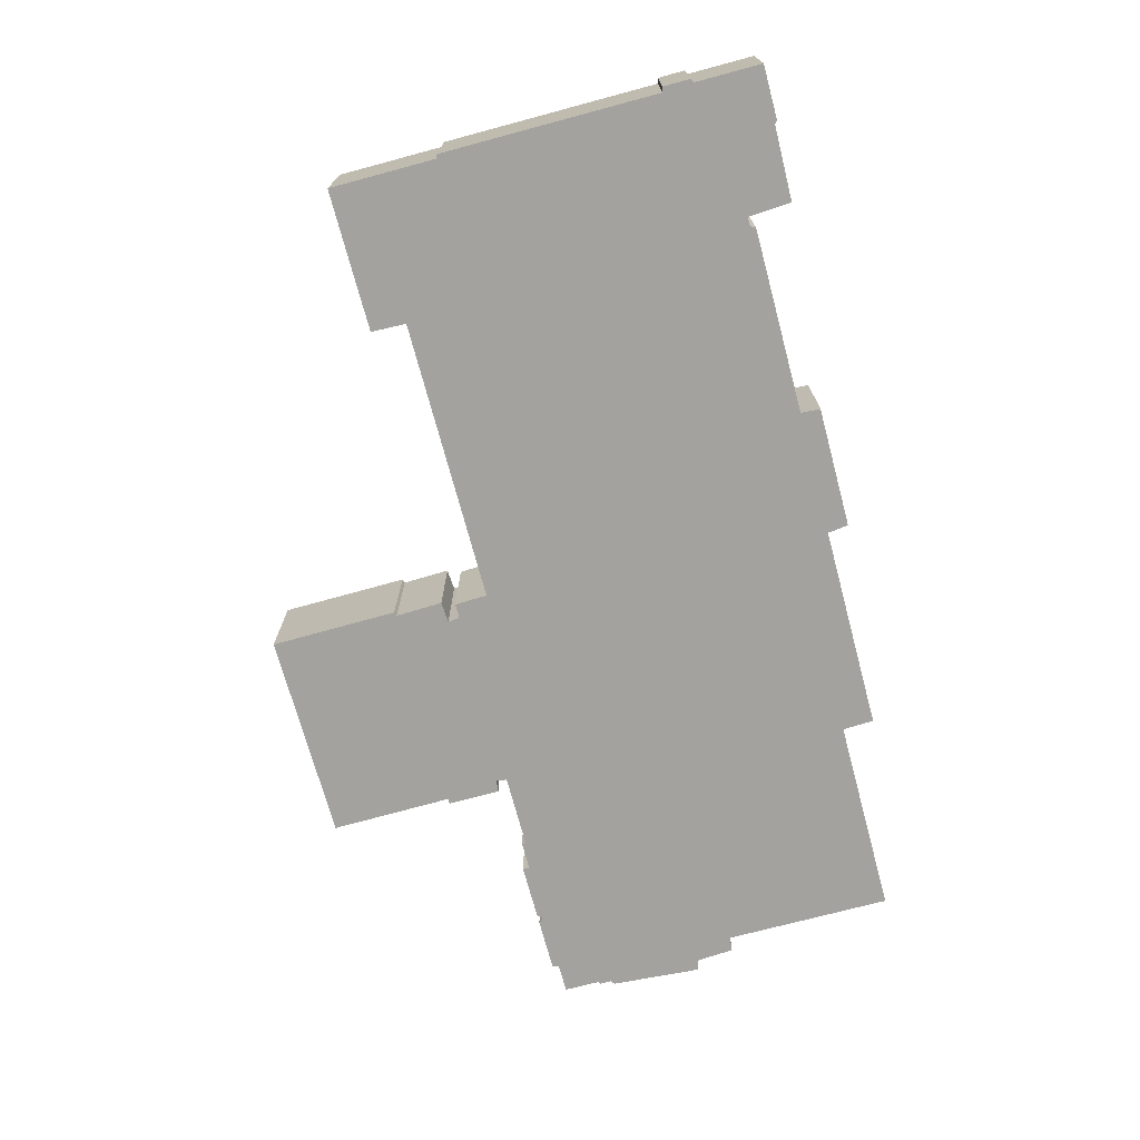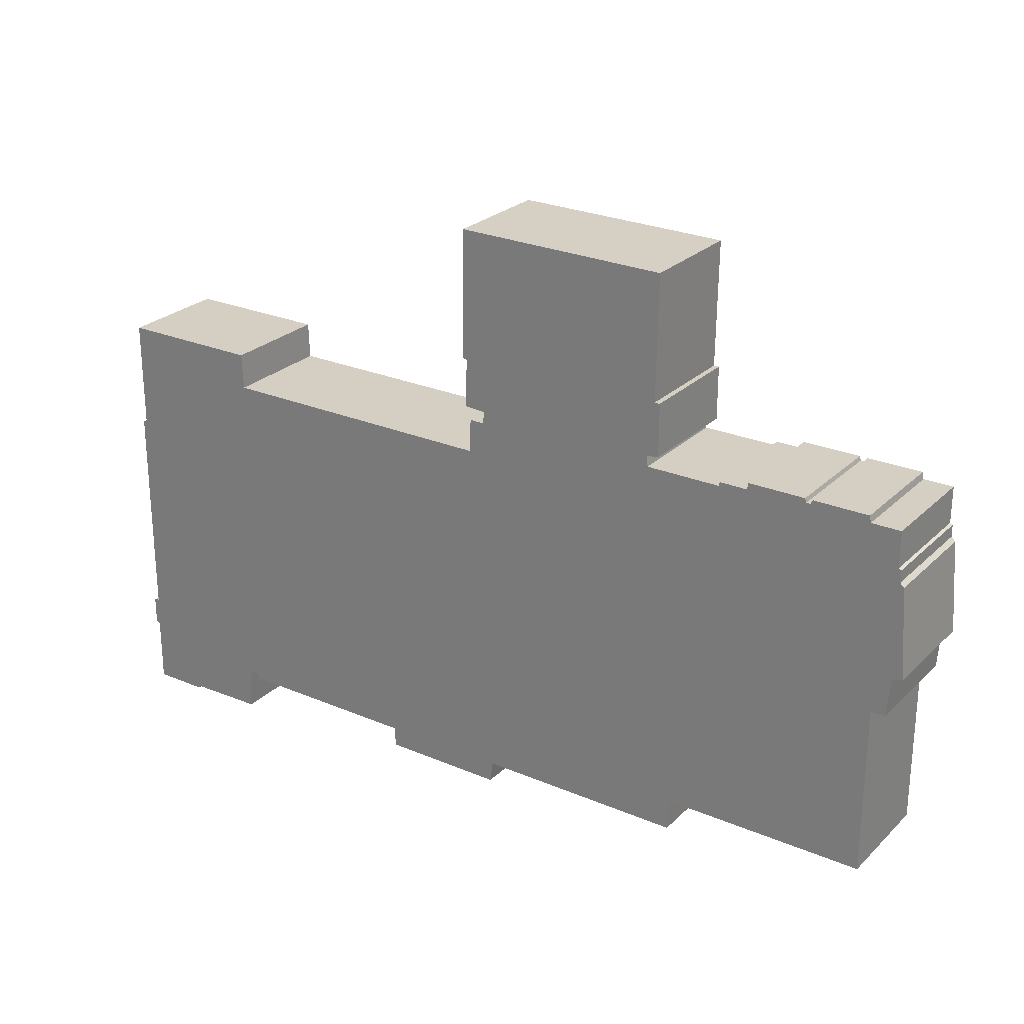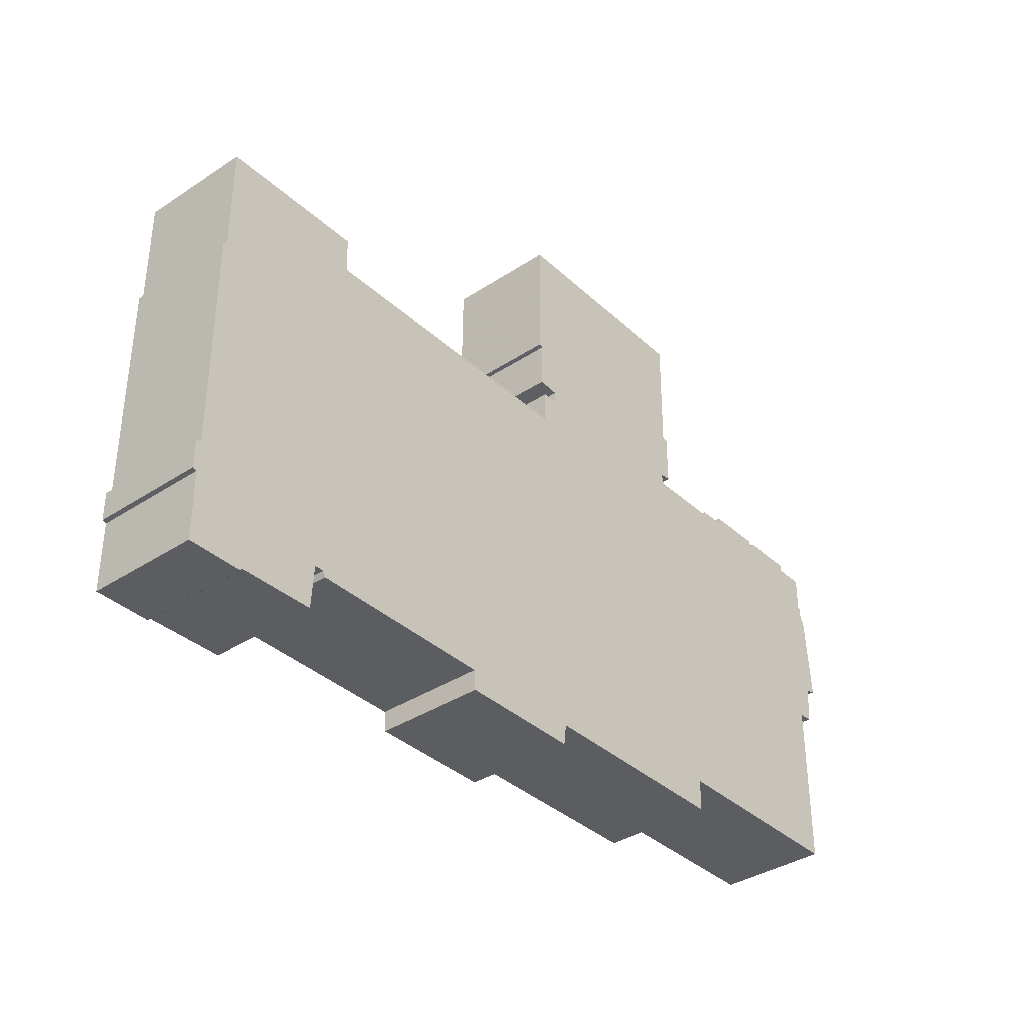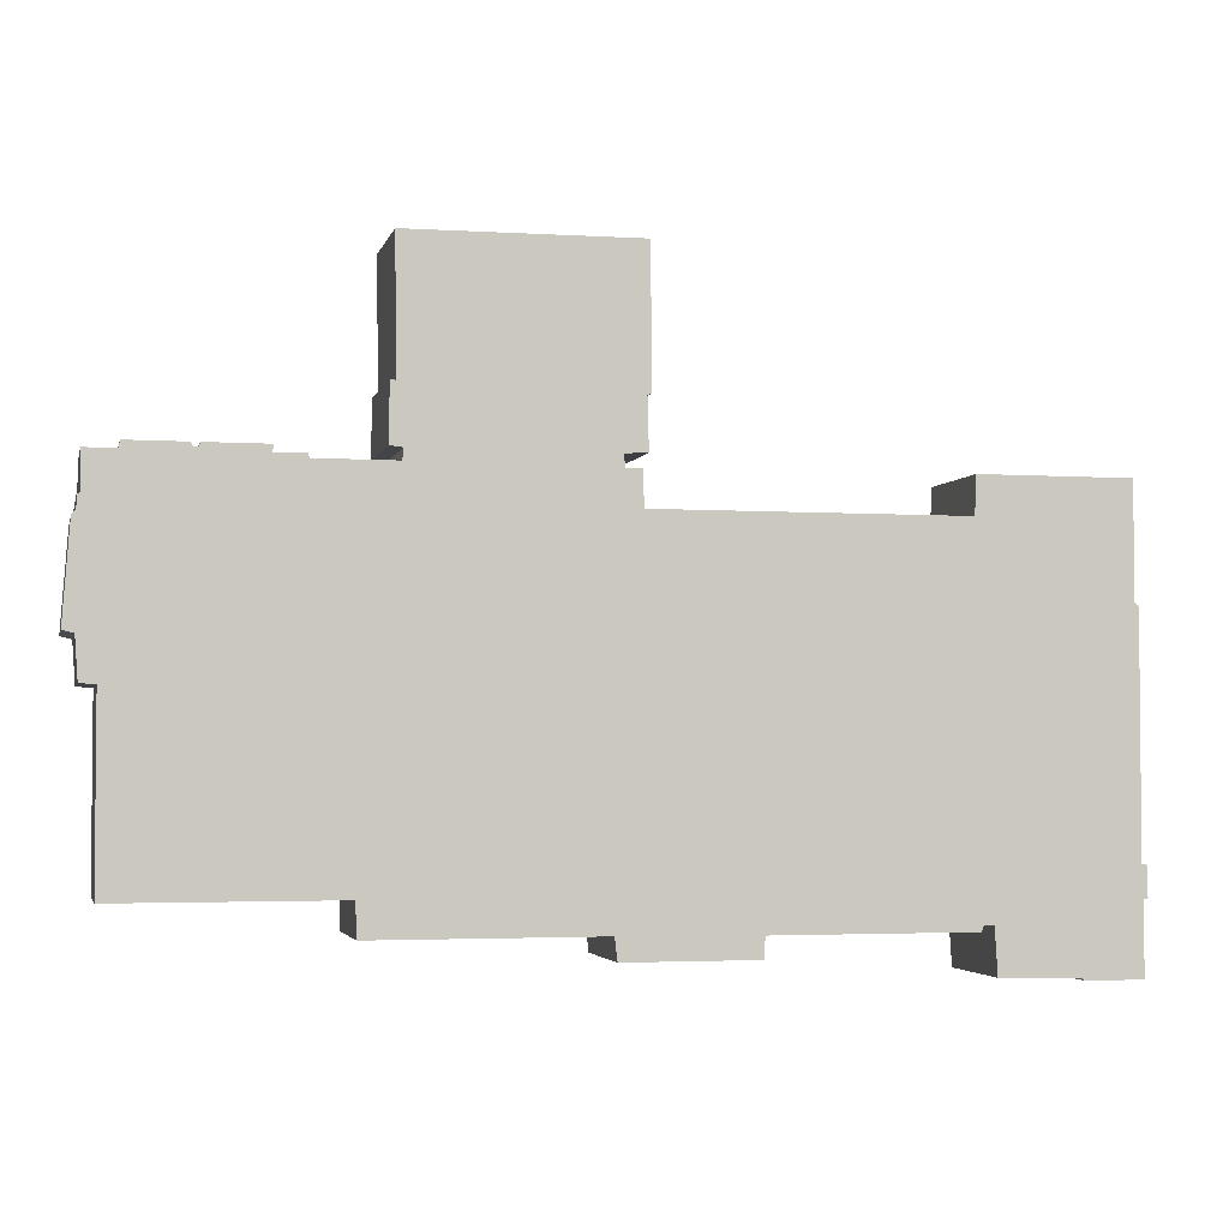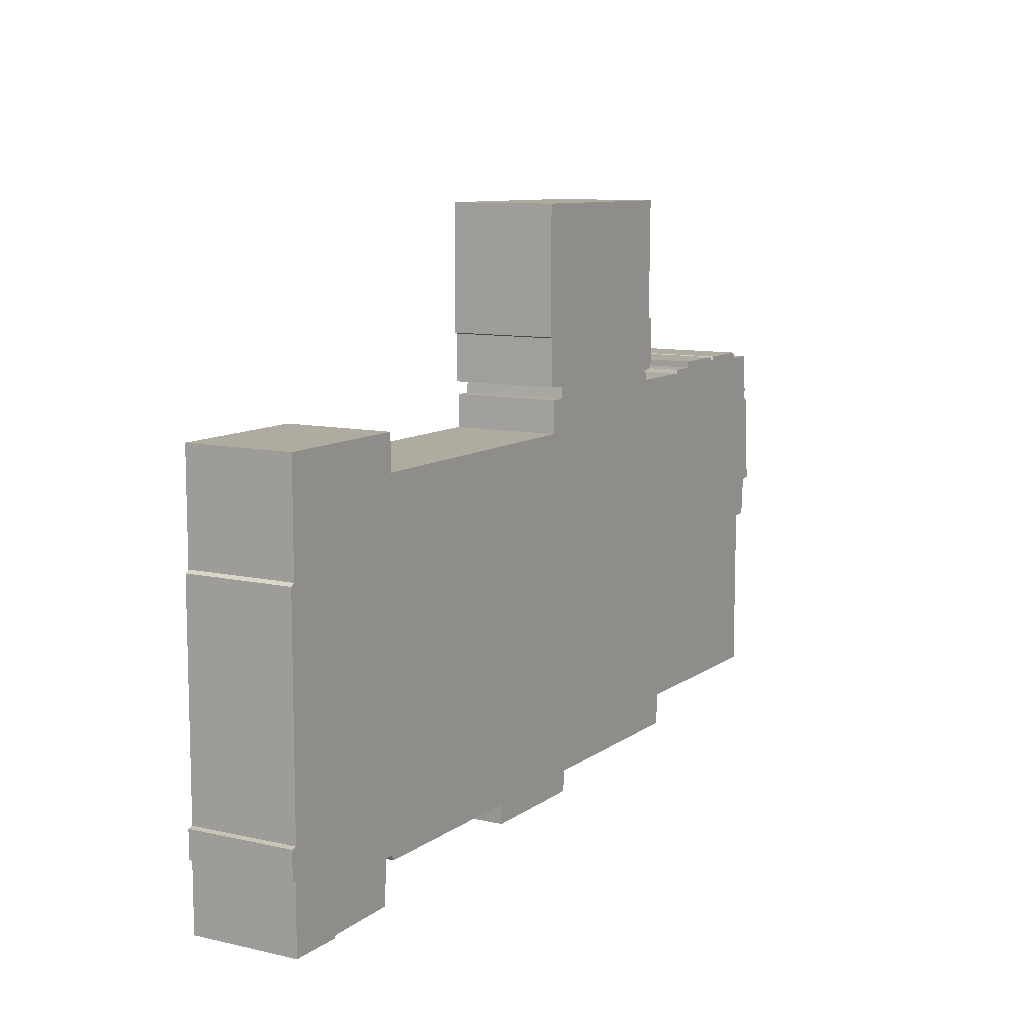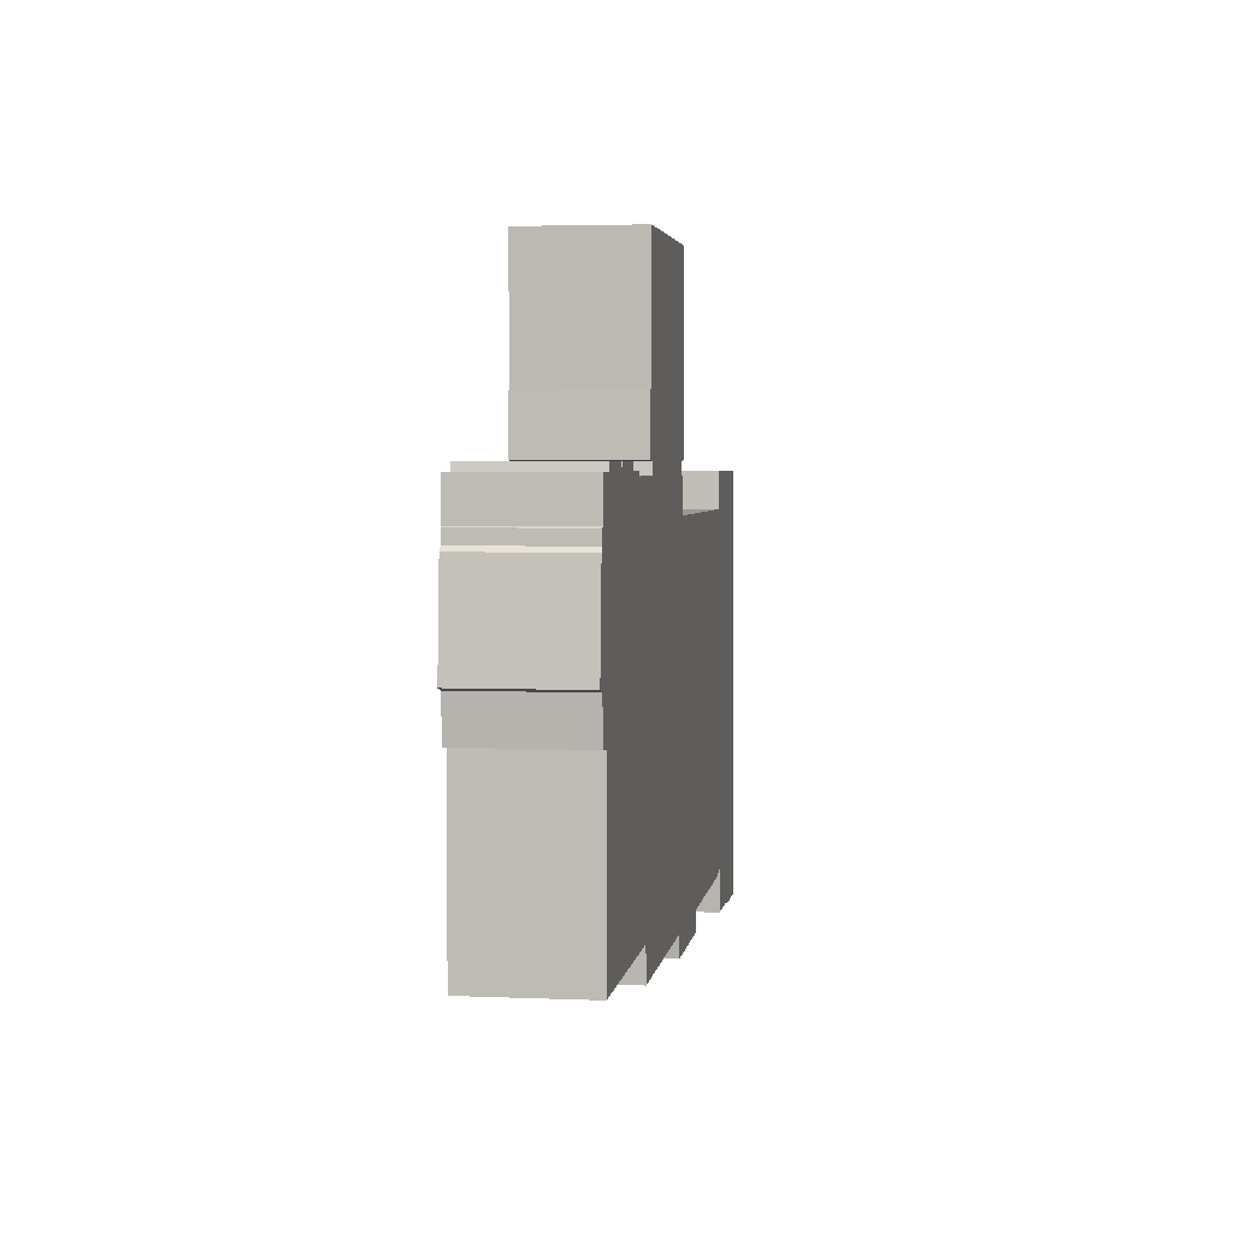
<metadata>
{"format":"obj","ext":"obj","renderer":"f3d","projection":"perspective","resolution":1024,"background":"white","views":[{"elev":-72.4,"azim":-75.0,"up":"+Z"},{"elev":25.7,"azim":34.2,"up":"+Y"},{"elev":-36.7,"azim":-49.5,"up":"+Y"},{"elev":-3.2,"azim":167.0,"up":"+Y"},{"elev":9.8,"azim":-59.7,"up":"+Y"},{"elev":3.5,"azim":98.2,"up":"+Y"}]}
</metadata>
<code>
o Object.1
v 102.1 118.1 20.9
v 102.4 118.1 20.9
v 142.7 117.9 20.9
v 142.5 94.23 20.9
v 143.5 94.23 20.9
v 143.5 84.07 20.9
v 141.2 83.82 20.9
v 141.5 81.79 20.9
v 155.7 81.79 20.9
v 156 82.55 20.9
v 161.3 82.55 20.9
v 161.3 83.82 20.9
v 172.2 83.82 20.9
v 172.5 83.06 20.9
v 173.2 83.06 20.9
v 173.7 83.82 20.9
v 184.1 83.82 20.9
v 184.4 82.55 20.9
v 190 82.55 20.9
v 190 75.69 20.9
v 190.5 75.44 20.9
v 190.5 73.15 20.9
v 191.3 72.39 20.9
v 192.5 55.12 20.9
v 190.5 54.61 20.9
v 190 47.24 20.9
v 187.2 46.99 20.9
v 187.2 14.48 20.9
v 148.3 14.48 20.9
v 148.1 8.382 20.9
v 107.9 8.382 20.9
v 107.4 4.318 20.9
v 83.82 4.318 20.9
v 83.57 8.128 20.9
v 47.5 8.128 20.9
v 46.99 9.144 20.9
v 45.21 9.144 20.9
v 44.7 0.762 20.9
v 30.23 0.508 20.9
v 29.72 0 20.9
v 19.3 0 20.9
v 19.3 12.95 20.9
v 18.54 13.21 20.9
v 18.54 18.54 20.9
v 19.56 18.8 20.9
v 19.56 60.96 20.9
v 20.32 61.47 20.9
v 20.32 82.04 20.9
v 47.75 82.04 20.9
v 48.01 75.18 20.9
v 103.1 75.18 20.9
v 103.4 81.53 20.9
v 106.2 81.53 20.9
v 106.4 83.82 20.9
v 102.4 84.07 20.9
v 102.6 93.22 20.9
v 101.9 93.47 20.9
v 102.1 118.1 0
v 102.4 118.1 0
v 142.7 117.9 0
v 142.5 94.23 0
v 143.5 94.23 0
v 143.5 84.07 0
v 141.2 83.82 0
v 141.5 81.79 0
v 155.7 81.79 0
v 156 82.55 0
v 161.3 82.55 0
v 161.3 83.82 0
v 172.2 83.82 0
v 172.5 83.06 0
v 173.2 83.06 0
v 173.7 83.82 0
v 184.1 83.82 0
v 184.4 82.55 0
v 190 82.55 0
v 190 75.69 0
v 190.5 75.44 0
v 190.5 73.15 0
v 191.3 72.39 0
v 192.5 55.12 0
v 190.5 54.61 0
v 190 47.24 0
v 187.2 46.99 0
v 187.2 14.48 0
v 148.3 14.48 0
v 148.1 8.382 0
v 107.9 8.382 0
v 107.4 4.318 0
v 83.82 4.318 0
v 83.57 8.128 0
v 47.5 8.128 0
v 46.99 9.144 0
v 45.21 9.144 0
v 44.7 0.762 0
v 30.23 0.508 0
v 29.72 0 0
v 19.3 0 0
v 19.3 12.95 0
v 18.54 13.21 0
v 18.54 18.54 0
v 19.56 18.8 0
v 19.56 60.96 0
v 20.32 61.47 0
v 20.32 82.04 0
v 47.75 82.04 0
v 48.01 75.18 0
v 103.1 75.18 0
v 103.4 81.53 0
v 106.2 81.53 0
v 106.4 83.82 0
v 102.4 84.07 0
v 102.6 93.22 0
v 101.9 93.47 0
f 47 49 48
f 48 105 47
f 105 104 47
f 47 104 46
f 45 47 46
f 46 103 45
f 103 102 45
f 45 102 44
f 43 45 44
f 44 101 43
f 101 100 43
f 43 100 42
f 51 43 42
f 51 42 41
f 40 51 41
f 41 98 40
f 98 97 40
f 40 97 39
f 97 96 39
f 39 96 38
f 38 37 39
f 4 39 37
f 4 37 36
f 4 36 35
f 34 4 35
f 35 92 34
f 92 91 34
f 34 91 33
f 33 11 34
f 11 9 34
f 8 34 9
f 9 66 8
f 66 65 8
f 8 65 7
f 65 64 7
f 7 64 6
f 7 6 5
f 5 34 7
f 6 63 5
f 63 62 5
f 5 62 4
f 62 61 4
f 4 61 3
f 53 4 3
f 53 3 54
f 54 111 53
f 111 110 53
f 53 110 52
f 51 53 52
f 52 109 51
f 109 108 51
f 51 108 50
f 45 51 50
f 49 45 50
f 50 107 49
f 107 106 49
f 107 102 106
f 106 102 104
f 107 108 102
f 100 102 108
f 99 100 108
f 98 99 108
f 108 107 50
f 109 110 108
f 108 110 61
f 96 108 61
f 94 96 61
f 93 94 61
f 92 93 61
f 94 93 36
f 96 94 95
f 95 94 37
f 60 61 110
f 110 109 52
f 111 60 110
f 111 112 60
f 112 113 60
f 113 114 60
f 59 60 114
f 58 59 114
f 58 114 57
f 1 58 57
f 57 2 1
f 2 59 1
f 57 3 2
f 3 60 2
f 3 57 56
f 3 56 55
f 56 113 55
f 57 114 56
f 59 58 1
f 60 59 2
f 114 113 56
f 113 112 55
f 55 112 54
f 112 111 54
f 3 55 54
f 4 53 51
f 61 60 3
f 62 91 61
f 64 91 62
f 62 63 64
f 64 63 6
f 65 91 64
f 66 91 65
f 91 66 68
f 91 68 90
f 90 68 70
f 90 70 88
f 90 88 89
f 90 89 32
f 33 90 32
f 32 31 33
f 31 13 33
f 13 31 14
f 14 71 13
f 71 70 13
f 13 70 12
f 11 13 12
f 12 69 11
f 69 68 11
f 11 68 10
f 68 67 10
f 10 67 9
f 70 69 12
f 72 71 14
f 15 72 14
f 73 72 15
f 16 73 15
f 15 17 16
f 17 74 16
f 75 74 17
f 18 75 17
f 31 18 17
f 29 18 31
f 30 29 31
f 31 88 30
f 88 87 30
f 88 86 87
f 87 86 29
f 29 86 28
f 28 27 29
f 27 25 29
f 29 25 23
f 22 29 23
f 23 80 22
f 80 79 22
f 22 79 21
f 79 78 21
f 21 78 20
f 20 29 21
f 19 29 20
f 20 77 19
f 77 76 19
f 19 76 18
f 77 86 76
f 76 86 75
f 78 86 77
f 78 77 20
f 79 86 78
f 80 86 79
f 80 82 86
f 86 82 84
f 86 84 85
f 85 84 27
f 27 84 26
f 84 83 26
f 26 83 25
f 83 82 25
f 25 82 24
f 82 81 24
f 24 81 23
f 82 83 84
f 80 81 82
f 81 80 23
f 21 29 22
f 25 24 23
f 27 26 25
f 28 85 27
f 86 85 28
f 88 75 86
f 30 87 29
f 18 29 19
f 76 75 18
f 74 75 88
f 74 88 72
f 15 31 17
f 74 73 16
f 73 74 72
f 72 88 71
f 14 31 15
f 32 89 31
f 89 88 31
f 71 88 70
f 69 70 68
f 67 68 66
f 67 66 9
f 7 34 8
f 9 11 10
f 13 11 33
f 91 90 33
f 92 61 91
f 93 92 35
f 4 34 5
f 36 93 35
f 37 94 36
f 4 51 39
f 38 95 37
f 96 95 38
f 96 97 108
f 98 108 97
f 99 98 41
f 51 40 39
f 42 99 41
f 100 99 42
f 101 102 100
f 51 45 43
f 102 101 44
f 103 104 102
f 104 103 46
f 105 106 104
f 106 105 48
f 49 106 48
f 47 45 49

</code>
